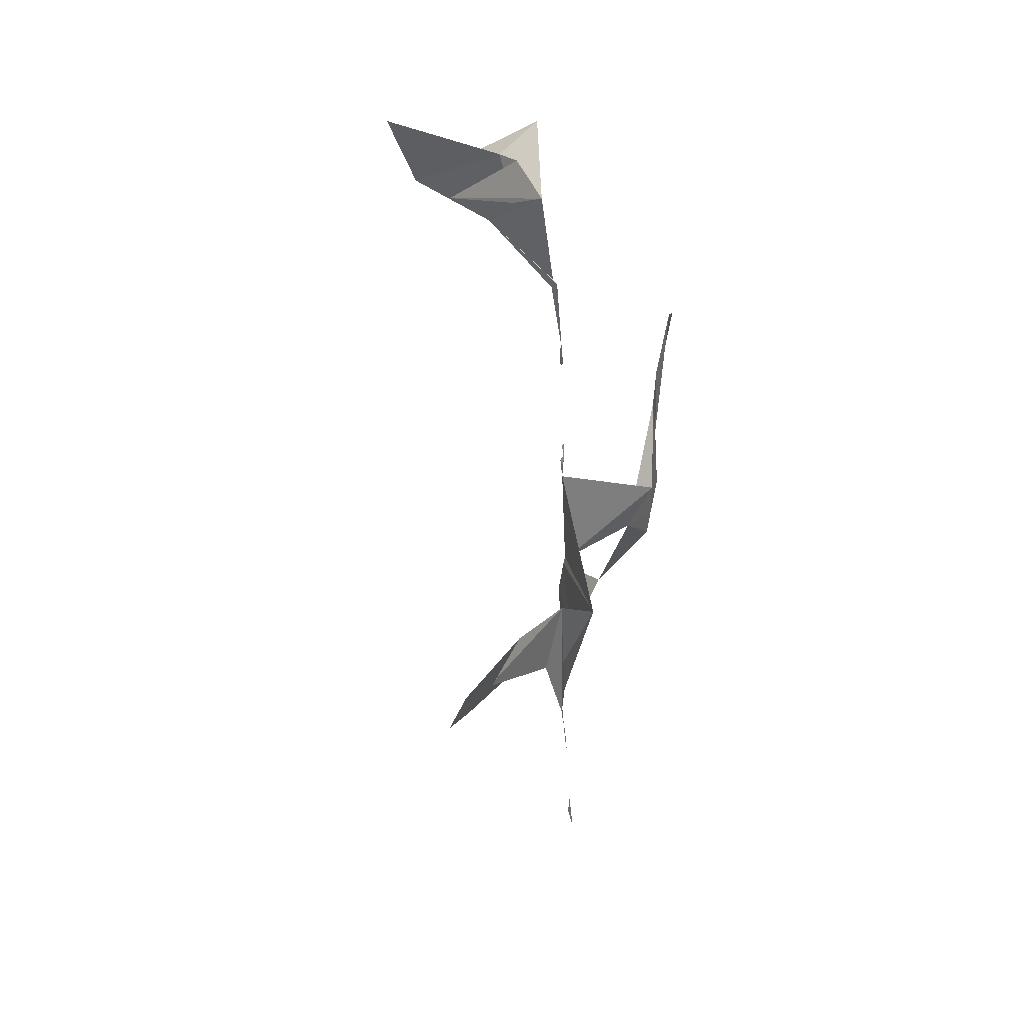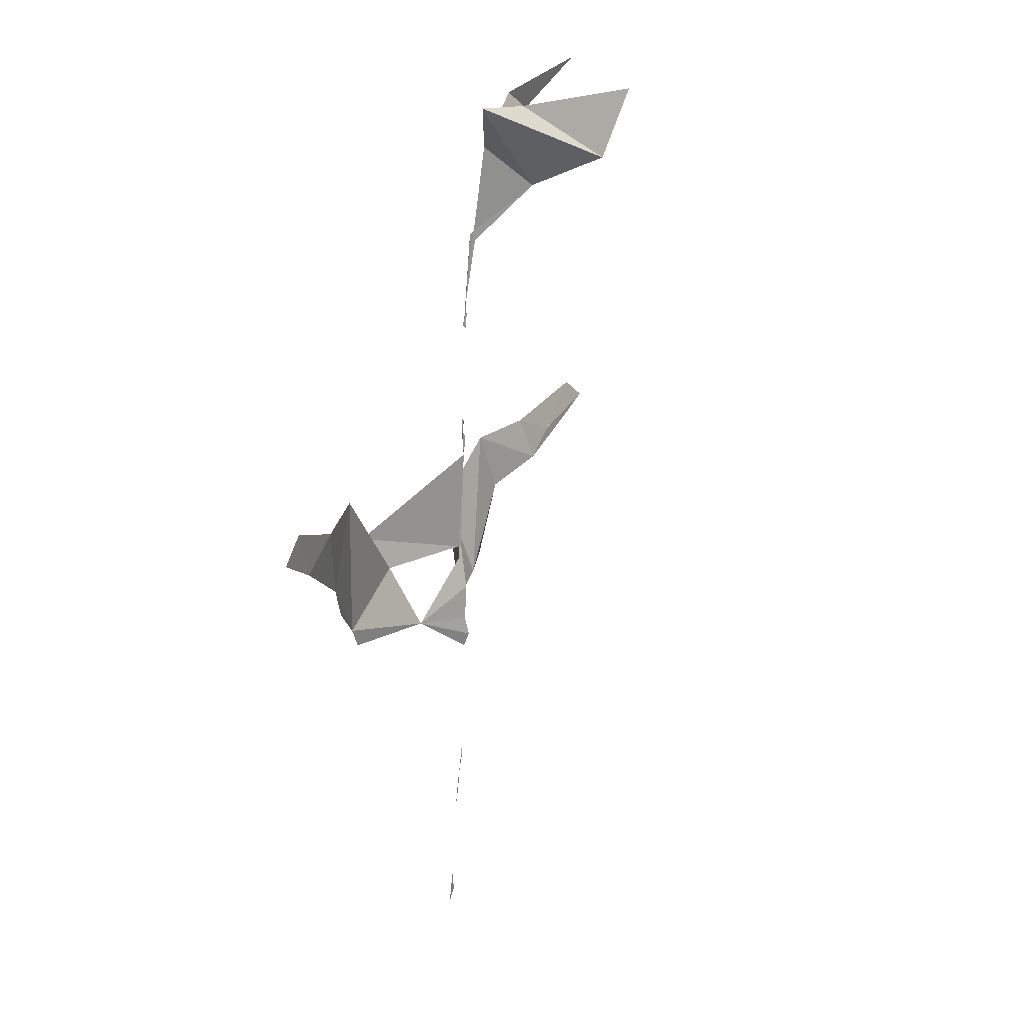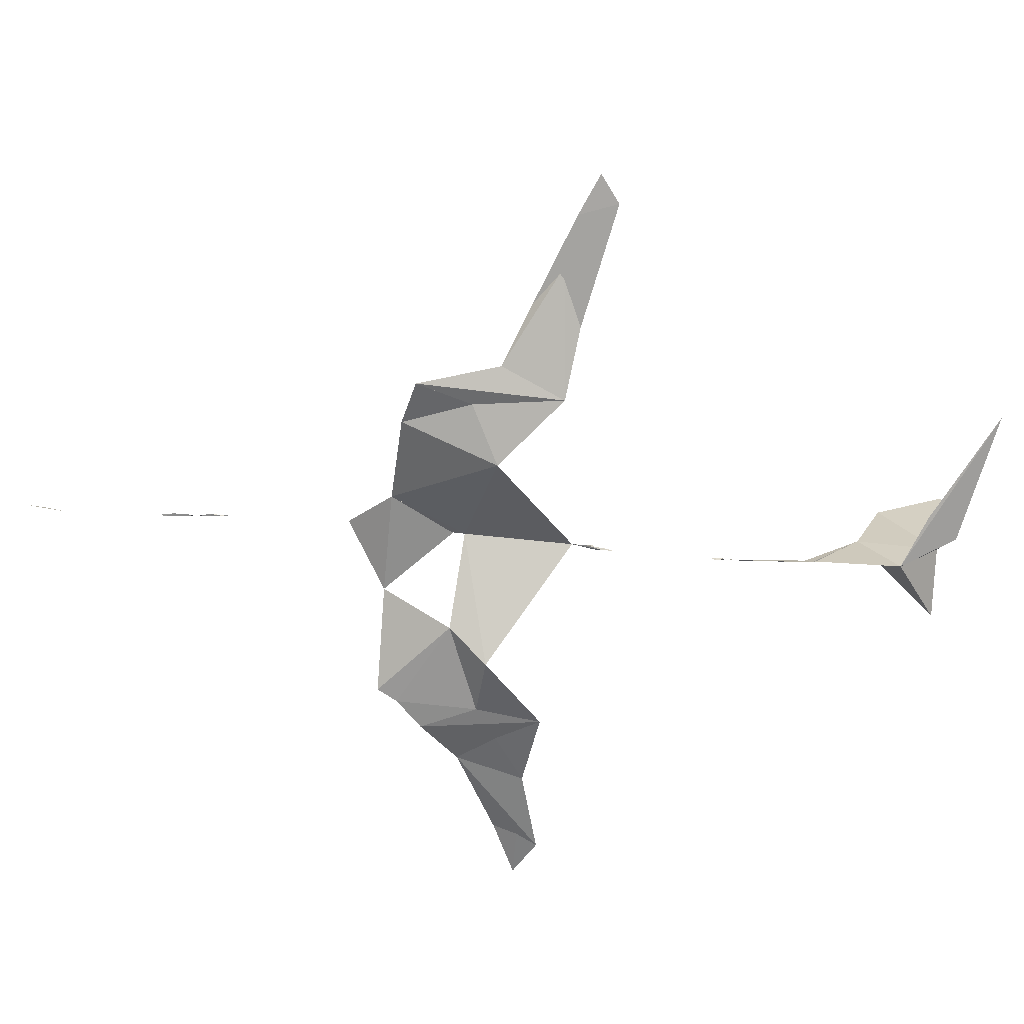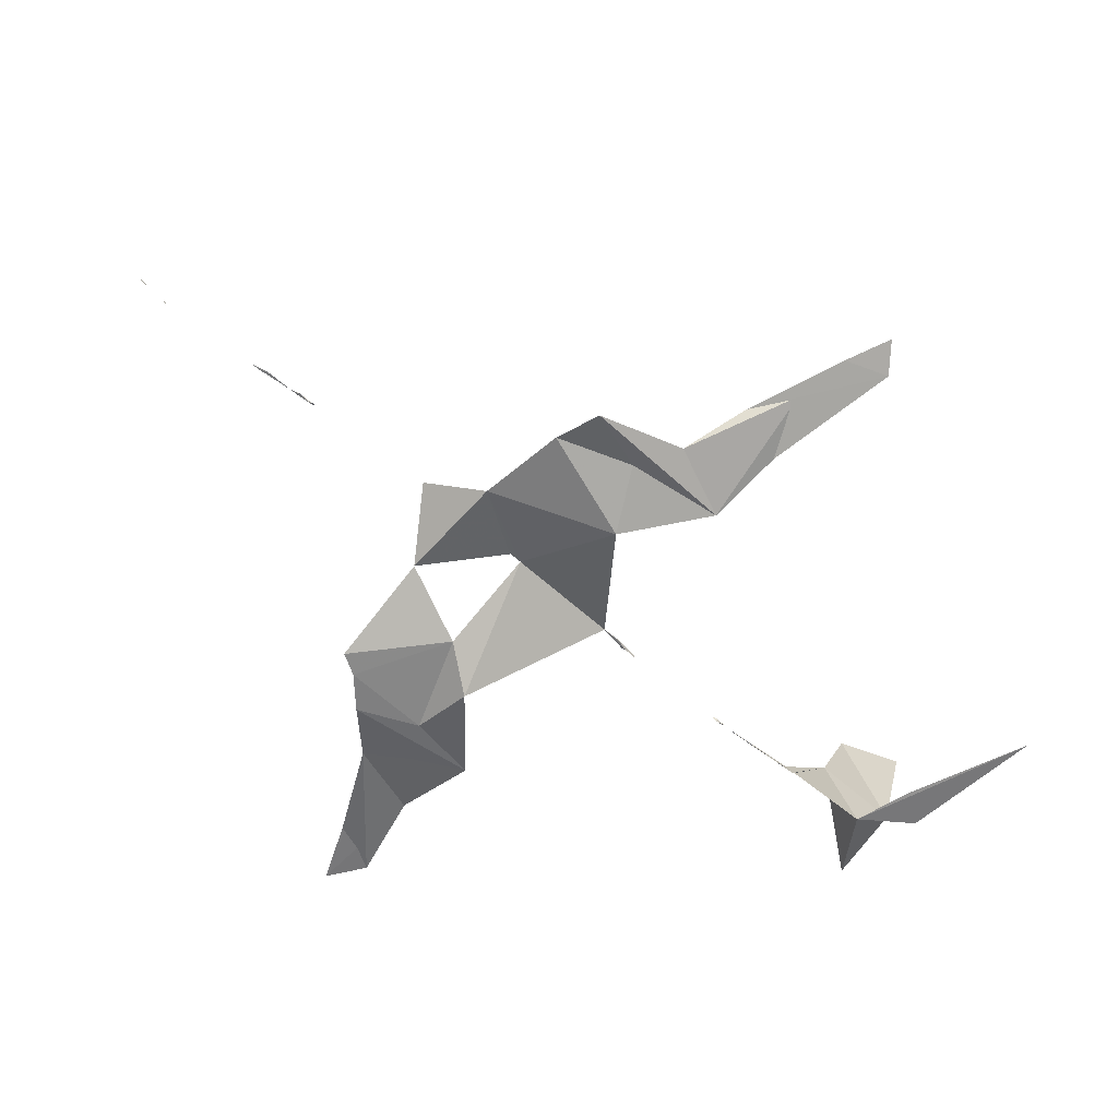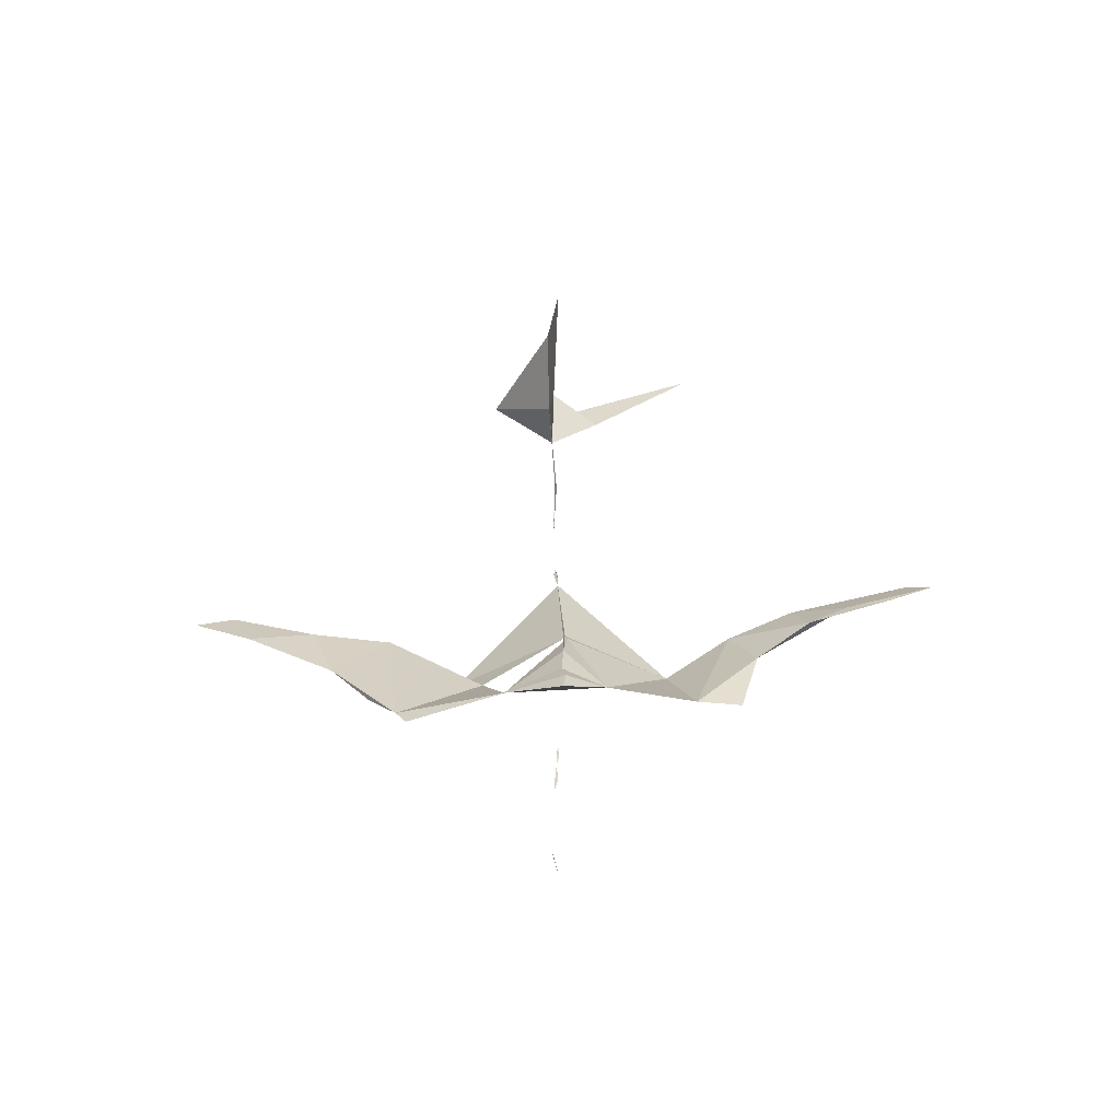
<metadata>
{"format":"obj","ext":"obj","renderer":"f3d","projection":"perspective","resolution":1024,"background":"white","views":[{"elev":39.3,"azim":-70.7,"up":"+Z"},{"elev":16.0,"azim":113.2,"up":"+Z"},{"elev":-66.4,"azim":-95.5,"up":"+Y"},{"elev":-62.0,"azim":-131.7,"up":"+Y"},{"elev":-66.1,"azim":-177.2,"up":"+Z"}]}
</metadata>
<code>
v -0.009495 0.03648 -0.1386
v 0.009713 0.2981 0.7542
v -0.00809 0.02437 -0.09268
v 0.1189 0.1253 0.8389
v 0.01077 0.04305 0.44
v 0.008311 0.04098 0.4483
v -0.01185 0.02413 0.01878
v 0.001581 0.02503 -0.3652
v 0.7057 0.01638 0.2188
v -0.005441 0.01846 0.02941
v 0.01019 0.0446 0.4661
v 0.2756 -0.05752 0.0744
v 0.003286 0.02524 -0.3802
v 0.00514 0.02596 -0.3788
v 0.004186 0.03434 0.2381
v -0.2823 -0.06015 0.1633
v 0.01324 0.009344 -0.6193
v -0.5632 0.004705 0.1553
v 0.008358 0.0398 0.4639
v 0.01147 0.04236 0.4531
v -0.00376 0.02688 -0.05248
v -0.3699 0.1582 0.9639
v -0.172 -0.08268 0.06809
v -0.0731 -0.01171 -0.09416
v -0.2611 -0.05791 0.02013
v -0.01093 0.02681 -0.06533
v 0.253 -0.05969 -0.09021
v -0.005474 0.02844 -0.1611
v 0.003027 0.02285 -0.3898
v 0.01388 0.003647 -0.5867
v 0.005467 0.02256 -0.4048
v -0.2905 -0.06644 -0.07049
v 0.004794 0.03692 0.2395
v 0.01327 0.1715 0.7013
v 0.009539 0.0347 0.2754
v 0.2942 -0.04814 0.1822
v 0.006867 0.05771 0.6144
v 0.527 -0.002488 0.1263
v 0.007042 0.0329 0.2525
v -0.007887 0.02241 0.0309
v -0.2171 -0.04761 -0.08772
v 0.56 -0.001352 0.2029
v -0.6777 0.01523 0.2194
v 0.002107 -0.001754 -0.6843
v -0.3249 -0.04736 0.05978
v 0.008058 0.03268 0.2536
v -0.2458 0.1398 0.8985
v 0.01059 0.03544 0.2485
v 0.003681 0.01845 -0.4449
v 0.005701 0.03477 0.2555
v 0.001518 0.02408 -0.3867
v 0.007836 0.06037 0.598
v -0.589 -0.003114 0.2163
v 0.008589 0.03666 0.2724
v 0.3833 -0.03192 0.05155
v 0.005933 0.1508 0.8341
v -0.006538 0.03307 -0.1439
v 0.0122 0.08044 0.762
v 0.01049 0.04307 0.486
v 0.01105 0.03799 0.4463
v 0.005471 0.02455 -0.3844
v 0.003571 0.03421 0.2071
v -0.4166 -0.00529 0.0997
v -0.4804 -0.001795 0.1429
v 0.1319 -0.05487 0.01795
v 0.004417 0.03833 0.2413
v -0.6299 0.009994 0.1841
v -0.878 0.03319 0.2662
v 0.002872 0.03288 0.2347
v 0.005249 0.04968 0.6079
v 0.008734 0.01762 -0.4569
v 0.003206 0.02736 -0.3584
v -0.01168 0.3366 0.8691
v 0.008767 0.01672 -0.473
v 0.01176 0.01387 -0.507
v -0.034 0.1073 0.8527
v 0.01042 0.04127 0.4606
v 0.01338 0.006188 -0.5382
v 0.4212 -0.01843 0.165
v -0.006012 0.03362 -0.0464
v -0.002937 0.03178 -0.1064
v 0.8331 0.02785 0.2765
v 0.009768 0.01072 -0.6507
v 0.6203 0.007281 0.1684
v -0.3915 -0.02268 0.1773
v 0.009386 0.04107 0.4763
v 0.9123 0.03416 0.3201
v 0.005038 0.02228 -0.4021
v 0.2989 0.1473 0.9115
v 0.004024 0.02519 -0.365
v 0.1776 -0.08555 0.08153
v 0.0911 -0.01357 -0.09398
v -0.07241 0.09916 0.7987
v 0.006401 0.4662 0.9067
v 0.002642 -0.01453 -0.7599
v 0.003925 0.02628 -0.3794
v 0.0007951 -0.003755 -0.7195
v 0.2716 -0.06012 -0.05739
v -0.7921 0.02627 0.2469
v 0.3165 -0.05779 -0.01436
f 1 3 24
f 1 3 81
f 1 3 92
f 1 24 28
f 1 24 81
f 1 24 92
f 1 28 57
f 1 28 92
f 1 57 92
f 1 81 92
f 2 4 34
f 2 4 56
f 2 4 58
f 2 34 56
f 2 34 58
f 2 56 58
f 2 56 73
f 3 24 81
f 3 24 92
f 3 81 92
f 4 34 56
f 4 34 58
f 4 56 58
f 5 6 11
f 5 6 19
f 5 6 20
f 5 6 60
f 5 11 19
f 5 11 20
f 5 19 60
f 5 20 60
f 6 11 19
f 6 11 20
f 6 11 77
f 6 19 60
f 6 19 77
f 6 20 60
f 6 20 77
f 6 60 77
f 7 10 21
f 7 10 23
f 7 10 24
f 7 10 40
f 7 10 80
f 7 21 24
f 7 21 26
f 7 21 80
f 7 21 92
f 7 23 24
f 7 23 40
f 7 24 26
f 7 24 80
f 7 24 92
f 7 26 80
f 7 40 80
f 7 80 92
f 8 72 90
f 10 21 24
f 10 21 80
f 10 23 24
f 10 23 40
f 10 23 62
f 10 24 80
f 10 40 62
f 10 40 80
f 10 62 91
f 10 65 91
f 11 19 59
f 11 19 77
f 11 19 86
f 11 20 77
f 11 59 86
f 12 36 55
f 12 36 65
f 12 36 79
f 12 36 91
f 12 36 98
f 12 36 100
f 12 55 79
f 12 55 98
f 12 55 100
f 12 65 91
f 12 65 98
f 12 98 100
f 14 51 61
f 14 51 72
f 14 51 90
f 14 51 96
f 14 61 90
f 14 72 90
f 14 72 96
f 15 33 62
f 15 33 66
f 15 62 66
f 15 62 69
f 15 66 69
f 16 23 25
f 16 23 41
f 16 25 32
f 16 25 41
f 16 25 45
f 16 32 41
f 16 32 45
f 16 41 45
f 16 45 63
f 16 45 64
f 16 45 85
f 16 63 64
f 16 63 85
f 16 64 85
f 17 44 83
f 18 53 63
f 18 53 64
f 18 53 67
f 18 53 85
f 18 63 64
f 18 63 85
f 18 64 67
f 18 64 85
f 19 59 86
f 19 60 77
f 20 60 77
f 21 24 26
f 21 24 80
f 21 24 92
f 21 26 80
f 21 80 92
f 23 24 41
f 23 25 41
f 23 40 62
f 24 26 80
f 24 28 92
f 24 80 81
f 24 80 92
f 24 81 92
f 25 32 41
f 25 32 45
f 25 41 45
f 27 65 92
f 27 65 98
f 27 92 98
f 28 57 92
f 31 49 71
f 31 49 88
f 31 51 61
f 31 51 88
f 31 61 88
f 31 71 88
f 32 41 45
f 33 48 62
f 33 48 66
f 33 62 66
f 34 37 52
f 34 37 58
f 34 37 70
f 34 52 70
f 34 56 58
f 35 46 50
f 35 46 54
f 35 50 54
f 36 55 79
f 36 55 98
f 36 55 100
f 36 65 91
f 36 65 98
f 36 98 100
f 37 52 59
f 37 52 70
f 37 59 70
f 38 42 55
f 38 42 79
f 38 42 84
f 38 55 79
f 38 79 84
f 39 46 48
f 39 46 50
f 39 46 54
f 39 48 50
f 39 48 54
f 39 50 54
f 42 55 79
f 42 79 84
f 45 63 64
f 45 63 85
f 45 64 85
f 46 48 50
f 46 48 54
f 46 48 62
f 46 48 66
f 46 50 54
f 46 50 69
f 46 62 66
f 46 62 69
f 46 66 69
f 47 58 76
f 47 58 93
f 47 76 93
f 48 50 54
f 48 62 66
f 49 71 74
f 49 71 88
f 51 61 88
f 51 61 90
f 51 72 90
f 51 72 96
f 52 59 70
f 52 59 86
f 52 70 86
f 53 63 64
f 53 63 85
f 53 64 67
f 53 64 85
f 55 98 100
f 56 58 76
f 56 58 93
f 56 76 93
f 58 76 93
f 59 70 86
f 62 66 69
f 63 64 85
f 65 92 98
f 80 81 92

</code>
